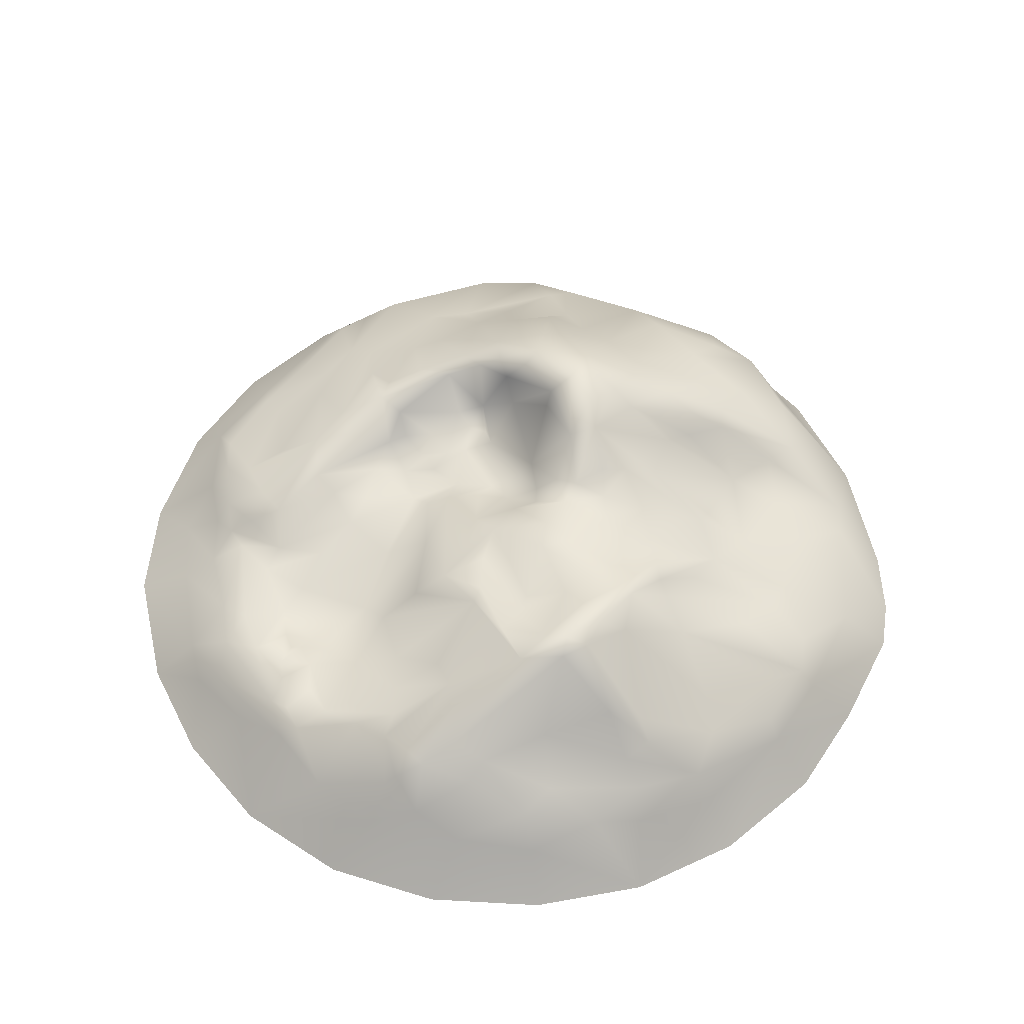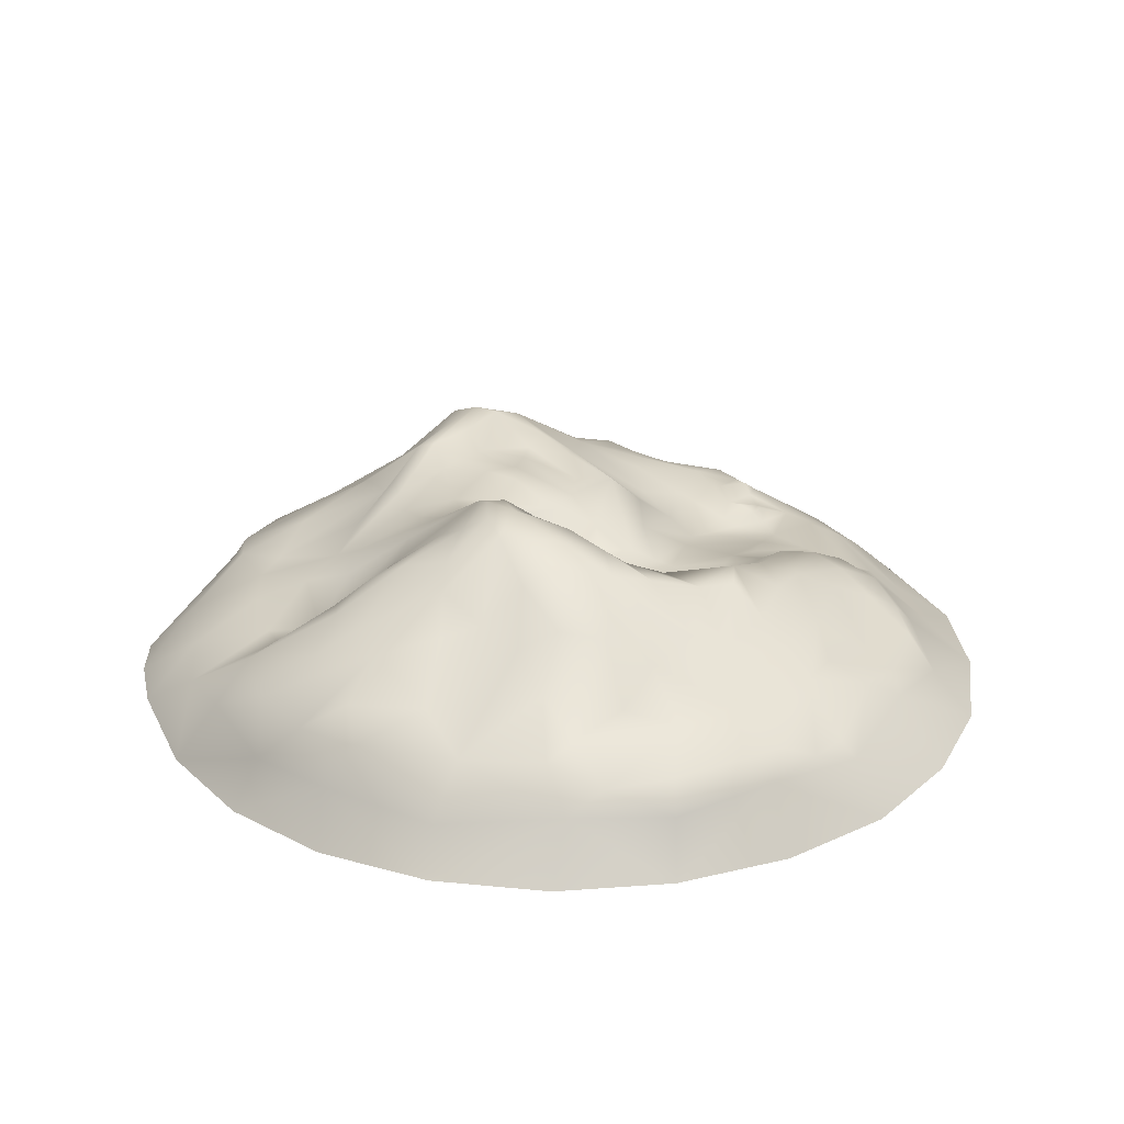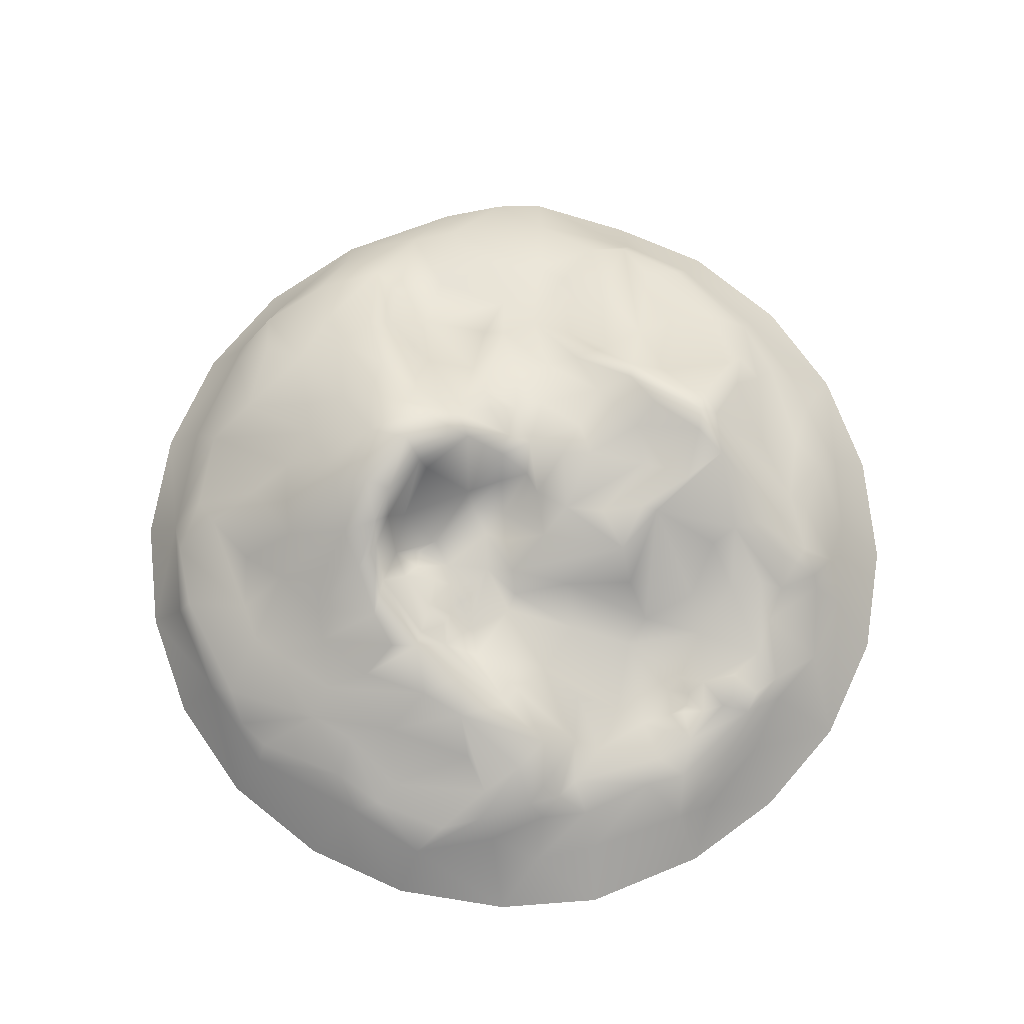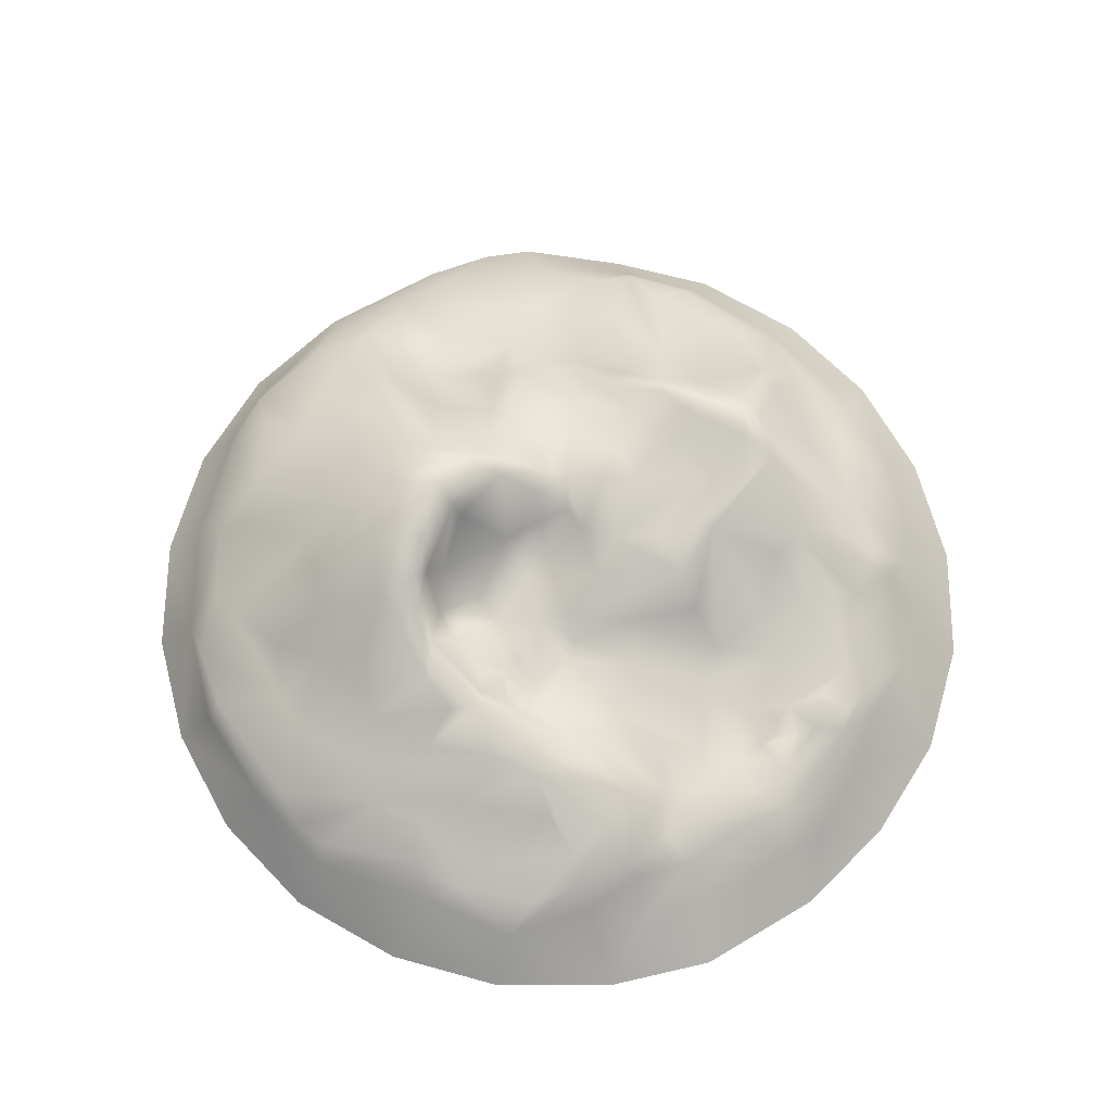
<metadata>
{"format":"obj","ext":"obj","renderer":"f3d","projection":"perspective","resolution":1024,"background":"white","views":[{"elev":54.4,"azim":-123.8,"up":"+Y"},{"elev":26.4,"azim":46.3,"up":"+Y"},{"elev":72.1,"azim":137.0,"up":"+Y"},{"elev":66.3,"azim":128.2,"up":"+Y"}]}
</metadata>
<code>
g default
v 1.458 1.467 0.2882
v 3.197 0 -1.767
v -1.71 1.567 -0.9904
v -3.196 0 1.819
v -0.7662 0.7908 2.187
v 2.853 0.3588 -1.645
v -0.9393 0 -3.495
v 2.212 1.084 0.3454
v 1.383 1.006 -0.4731
v -1.236 0.475 -2.897
v -1.712 1.594 0.2321
v -0.611 1.557 0.03781
v 1.078 0.7097 -1.94
v 2.826 0.577 -1.088
v -1.372 0.9009 -2.238
v 0.5276 1.515 1.895
v -2.773 0.7491 1.043
v -1.687 1.676 -0.6959
v 2.518 0.8017 1.164
v -2.62 0.6667 -1.578
v 0.4843 1.829 0.8348
v -3.669 0 0.02672
v 1.23 1.123 0.2646
v 0.3592 1.016 0.07016
v 2.258 0.4739 -2.058
v -0.3608 1.391 1.641
v -0.004844 0 -3.591
v 0.6274 1.867 1.365
v -2.251 0.9574 1.184
v 0.8391 0.8821 -1.256
v -1.718 0.5096 2.824
v -2.659 0.8338 0.4498
v -0.7746 0.8178 2.621
v 0.3565 0.8552 -1.149
v -0.901 1.434 -0.9558
v -2.925 0.7416 0.3079
v 2.586 0.642 2.089
v 0.5213 0.5529 -2.868
v -1.641 1.104 1.024
v 1.576 0.2927 -2.758
v 1.604 0.7461 2.704
v -1.597 1.155 -1.645
v -1.181 1.328 0.8573
v 0.7297 0.3972 3.377
v 1.643 1.372 -0.3731
v -2.441 0 2.902
v -1.251 1.444 -0.7126
v 1.855 0 3.246
v -0.8404 1.459 0.5694
v -1.809 0.4281 -2.677
v -1.412 0.3629 3.084
v -1.326 1.54 -0.2413
v 3.247 0.4851 0.8768
v -0.9481 0 3.607
v 0.5593 0.6739 -1.984
v -2.122 1.21 0.5262
v 3.557 0 -0.9052
v 0.4517 1.951 1.051
v 0.9095 0 -3.478
v 2.317 0.9725 -0.7142
v -0.00084 1.21 -0.3559
v -0.0675 1.023 2.803
v 3.701 0 0.05743
v -2.474 0.3893 2.299
v -0.6097 1.4 1.297
v 1.368 1.097 -1.302
v 0.9701 0 3.615
v -2.571 1.077 -0.2698
v 3.146 0.6738 0.6606
v 0.4387 1.088 -0.386
v -2.243 1.066 -1.087
v 1.725 1.043 1.92
v 2.041 0.7628 -1.718
v -2.026 0.7204 1.852
v 1.074 1.635 1.521
v -2.999 0.5492 -1.042
v 1.804 0.7178 -2.089
v -1.958 0 3.196
v 2.184 0.8757 2.011
v 0.8698 1.383 0.6531
v -0.2262 0.807 -1.549
v -3.542 0 -0.9048
v 1.895 0 -3.102
v -1.067 1.001 1.629
v 1.027 1.599 0.6897
v 0.0168 0.3704 3.458
v -3.196 0.4412 0.8899
v -2.405 0.4402 -2.138
v 2.477 0.9954 -0.01401
v 2.606 0.63 -1.064
v 1.439 1.614 0.856
v 0.1311 1.058 -0.8394
v -0.245 0.7383 3.208
v 0.7938 0.3459 -3.109
v -0.3089 1.058 -1.23
v -1.749 1.263 0.6197
v -0.03359 0.7361 -2.35
v -0.2593 1.392 0.1597
v -0.4045 1.185 2.279
v 1.727 1.375 0.1251
v -0.5274 1.401 -0.6098
v -1.186 0.6886 2.416
v -1.682 0.7023 -2.446
v -0.6648 0.5738 -2.956
v -2.853 0.3881 -1.624
v 0.623 0.9377 2.997
v 1.454 0.8035 -2.035
v -1.845 1.029 -1.781
v 0.2372 1.237 0.4497
v 0.9773 1.843 1.031
v -1.611 0.7558 2.217
v -1.635 0.9544 -2.164
v -3.31 0.3537 0.03527
v 1.446 0.5135 -2.49
v -1.011 0.947 -1.916
v -0.09957 1.809 0.942
v 1.227 0.9231 -0.735
v -2.444 1.207 -0.5175
v 1.343 1.274 1.825
v 2.875 0.6714 1.606
v -1.503 0.9484 1.388
v -0.4764 0.7353 -2.518
v 0.6033 0.676 -2.6
v 0.8853 0.9624 -0.2741
v 0.3374 1.646 1.7
v 1.87 1.137 -0.7087
v -0.6183 1.486 0.6949
v -1.323 1.505 -0.9321
v -0.01243 1.684 1.444
v -0.7114 0.5232 3.329
v 1.143 1.168 0.4833
v 3.381 0.4089 0.02669
v -1.935 1.63 -0.6875
v 0.9845 1.382 1.886
v -1.838 0 -3.136
v -0.6978 0.8597 -1.692
v 0.5824 0.9934 -0.1848
v -0.01437 1.776 0.7158
v -2.756 0 2.609
v -3.172 0 -1.78
v 0.2483 0.6424 -2.678
v -1.316 1.508 0.2831
v -3.142 0.6039 0.0001
v 0.5565 0.9778 -0.5489
v -1.435 1.357 0.7225
v -0.2894 0.778 -2.675
v -2.145 0.8057 -1.835
v 2.744 0.8238 -0.1085
v -3.545 0 1.005
v -0.06396 1.271 0.3047
v 1.295 1.592 0.5616
v 1.641 0.3043 3.015
v -1.828 1.638 -0.2092
v 0.03729 0.6719 -1.597
v 3.035 0.4636 -0.9683
v 0.1059 1.071 0.1057
v -1.134 1.169 -1.514
v -0.5105 1.538 1.031
v 2.195 0.9435 1.493
v -3.053 0.6173 0.8982
v 2.064 1.211 0.5613
v 1.946 0.9064 -1.391
v -2.948 0.471 1.481
v 2.59 0 -2.545
v 0.9387 1.034 0.3776
v -2.588 0 -2.549
v 1.554 1.213 -0.8309
v -1.16 1.133 1.461
v 1.124 0.9458 -0.2629
v 2.457 0.4459 2.36
v -2.025 0.5815 -2.333
v 1.498 1.214 -0.2645
v 0.4692 0.63 -2.252
v 0.02707 0 3.738
v 0.2664 0.453 -3.1
v 1.282 1.12 -0.3385
v 2.554 0.5782 -1.673
v 1.233 1.007 -0.07296
v -1.983 1.67 -0.4473
v 1.784 0.5716 -2.247
v -1.454 0.8539 1.778
v -0.4679 1.5 0.3431
v -0.7716 0.7786 2.926
v -0.5019 0.8039 -2.01
v 1.066 0.8926 -0.4969
v 2.151 0.7722 2.28
v -1.599 1.631 0.1425
v 2.101 1.123 1.069
v 0.5039 1.185 2.606
v 1.178 0.9744 -1.247
v 2.136 1.128 -0.2005
v -0.7785 0.7916 -2.527
v 2.921 0.6583 -0.6545
v 1.339 0.6533 -2.215
v -0.1997 0.6875 -2.652
v -2.588 0.7699 -1.256
v 0.7907 1.291 2.156
v 1.552 1.512 0.5244
v 0.7771 1.07 0.3333
v -2.11 0.7742 1.584
v 0.1342 1.918 1.058
v 3.251 0.5482 0.08022
v 1.793 1.331 1.268
v -2.565 0.675 1.667
v 0.3792 1.921 1.27
v -3.168 0.45 -0.6672
v -0.8081 1.561 -0.1407
v 0.02822 1.571 1.894
v 0.2785 1.118 -0.1355
v -0.1853 0.4038 -3.139
v -0.3609 1.518 0.5531
v 0.8467 0.621 -2.701
v 0.3754 0.7395 3.298
v -0.3007 1.397 -0.341
v 0.1334 0.7218 -2.442
v 0.1958 1.787 1.385
v 3.268 0.5338 0.3858
v 0.8952 0.7462 3.16
v 1.044 1.109 0.0484
v 1.184 1.73 1.229
v -0.8773 1.394 0.9517
v -2.826 0.6615 1.436
v -0.243 1.203 2.402
v -0.7591 0.7218 -2.819
v 2.974 0.4003 1.689
v -0.2375 1.396 2.042
v 2.24 0.6645 -1.868
v -2.092 0.9212 -1.643
v 1.549 1.428 1.577
v -0.2026 1.48 0.4376
v -0.5124 0.7046 -2.786
v 0.1278 1.229 2.452
v 1.753 1.087 -1.085
v -0.3341 0.6513 -2.855
v -1.126 1.437 -0.5285
v 1.338 0.9182 -1.773
v 0.9452 0.6826 -2.159
v 3.568 0 1.014
v 2.65 0.8252 0.854
v 0.8475 1.051 0.08369
v -1.078 0.8453 -2.378
v -0.3673 1.305 1.891
v 2.634 0.8111 -0.4754
v 1.069 1.035 0.2792
v 0.7039 0.9405 -0.6152
v -2.757 0.8552 -0.5451
v -1.63 1.389 0.6232
v -1.389 1.201 -1.547
v 2.618 0 2.661
v -2.984 0.6675 -0.5427
v -0.2211 0.6934 -2.364
v -0.2055 1.382 -0.04171
v 1.548 0.6559 -2.216
v 1.174 1.718 0.7086
v 0.06359 0.5988 -2.186
v 3.194 0 1.898
v -0.1016 0.631 -2.169
v 0.289 1.115 0.3272
v 0.9758 0.9394 -1.001
v 0.9977 1.015 -0.256
v 0.8903 1.841 0.8174
v -0.4335 1.309 -0.9833
v -2.759 0.9158 -0.2962
v 0.9515 1.006 -0.06213
v -0.8188 1.464 -0.835
v -0.9133 1.57 0.1215
v -1.727 0.8021 -2.353
v 0.764 0.7641 -1.651
v 1.787 1.367 0.7601
v 1.667 0.8648 -1.785
v -1.812 0.9273 -2.119
v -0.4108 1.586 0.8236
v -1.944 1.485 -0.0074
v 1.803 1.32 -0.1987
v -1.834 1.713 -0.5746
v 1.166 0.9829 2.647
v 0.4743 0.2579 -3.227
v 0.4609 1.679 0.7725
v -1.583 1.654 -0.211
v -1.251 0.9551 -2.065
v 0.2198 0.6447 -2.37
v -1.319 1.551 0.04448
v 2.064 0.2911 -2.474
v 0.05517 0.661 -2.409
v -0.02681 0.6649 -2.562
g Desert1
f 65 84 5
f 100 198 161
f 279 187 282
f 171 88 20
f 81 95 92
f 143 250 206
f 119 72 229
f 30 55 34
f 94 212 40
f 1 45 172
f 61 252 156
f 50 103 10
f 7 104 210
f 74 64 31
f 48 44 67
f 127 221 158
f 109 230 138
f 194 123 237
f 257 184 154
f 155 6 14
f 253 13 107
f 196 250 71
f 81 136 35
f 208 223 232
f 86 54 174
f 32 17 56
f 47 18 52
f 108 133 3
f 188 161 269
f 53 225 256
f 149 87 22
f 85 80 21
f 28 125 16
f 82 22 113
f 172 23 1
f 70 61 209
f 240 24 199
f 80 109 278
f 6 177 14
f 212 114 40
f 129 242 226
f 272 158 116
f 261 58 110
f 188 91 203
f 56 222 29
f 187 145 142
f 233 66 167
f 66 9 167
f 102 111 31
f 99 242 5
f 179 68 273
f 71 118 133
f 256 238 53
f 102 51 33
f 259 245 117
f 23 178 219
f 35 248 3
f 214 235 207
f 32 36 17
f 41 170 186
f 19 120 239
f 38 175 234
f 141 215 281
f 39 96 200
f 181 111 102
f 164 25 6
f 72 119 41
f 189 62 93
f 42 108 3
f 192 115 184
f 221 168 158
f 145 247 121
f 41 218 152
f 189 93 213
f 60 233 126
f 8 89 191
f 265 128 47
f 47 128 18
f 170 48 249
f 142 43 49
f 252 214 12
f 10 7 50
f 102 31 51
f 46 78 31
f 207 235 52
f 266 142 49
f 148 89 239
f 93 130 86
f 13 268 30
f 237 123 173
f 273 32 56
f 121 247 39
f 53 238 63
f 21 58 261
f 26 129 116
f 277 59 27
f 40 83 94
f 90 162 60
f 202 193 148
f 70 262 61
f 265 47 101
f 16 125 232
f 16 232 189
f 193 132 155
f 163 4 139
f 116 65 26
f 26 65 5
f 66 190 117
f 236 13 190
f 44 174 67
f 68 36 32
f 273 68 32
f 53 217 69
f 69 120 53
f 70 92 262
f 34 245 30
f 271 108 42
f 171 20 147
f 159 203 79
f 37 120 19
f 177 73 90
f 283 180 25
f 74 204 64
f 200 74 121
f 75 28 134
f 91 220 203
f 196 76 250
f 227 270 73
f 233 270 236
f 51 31 78
f 54 51 78
f 41 186 72
f 1 23 131
f 23 219 244
f 173 255 154
f 55 154 34
f 94 83 59
f 181 121 74
f 151 131 85
f 91 254 110
f 44 86 174
f 87 113 22
f 87 222 160
f 88 171 50
f 60 126 89
f 90 60 243
f 14 90 243
f 14 177 90
f 100 151 198
f 151 254 198
f 34 92 144
f 154 92 34
f 223 183 62
f 51 183 33
f 277 94 59
f 38 94 175
f 81 35 95
f 262 265 101
f 96 56 29
f 11 56 96
f 10 104 7
f 224 10 241
f 182 266 49
f 230 211 138
f 99 5 33
f 33 183 99
f 45 1 100
f 126 191 89
f 61 214 252
f 262 214 61
f 5 181 102
f 5 102 33
f 241 10 103
f 248 15 112
f 231 192 122
f 141 234 195
f 20 105 76
f 20 88 105
f 218 276 106
f 197 189 276
f 233 236 66
f 236 190 66
f 228 196 71
f 228 71 133
f 156 150 258
f 24 258 199
f 110 58 28
f 220 28 75
f 111 74 31
f 181 74 111
f 218 106 213
f 15 267 112
f 271 171 147
f 160 143 87
f 263 143 36
f 77 25 180
f 253 107 77
f 280 248 115
f 157 248 35
f 138 211 116
f 138 116 201
f 66 117 9
f 172 178 23
f 118 263 179
f 246 143 263
f 28 16 134
f 120 225 53
f 120 37 225
f 65 168 84
f 251 184 257
f 255 281 284
f 212 123 194
f 234 141 38
f 185 137 124
f 240 137 24
f 28 205 125
f 201 116 216
f 126 45 191
f 9 45 167
f 182 49 127
f 127 49 221
f 3 18 128
f 3 128 35
f 113 206 82
f 82 76 105
f 216 116 129
f 125 208 232
f 130 51 54
f 130 54 86
f 131 80 85
f 199 109 80
f 132 53 63
f 57 132 63
f 3 133 275
f 275 179 153
f 41 119 134
f 41 276 218
f 136 157 35
f 70 24 137
f 144 92 70
f 21 138 58
f 278 109 138
f 64 163 139
f 46 31 64
f 123 38 141
f 141 173 123
f 207 52 282
f 52 279 282
f 203 220 229
f 87 143 113
f 143 206 113
f 144 70 137
f 245 137 185
f 142 145 43
f 43 145 121
f 146 231 122
f 285 251 97
f 108 271 228
f 108 228 133
f 217 148 69
f 239 69 148
f 156 98 150
f 211 230 182
f 1 131 151
f 1 151 100
f 152 48 170
f 152 44 48
f 275 153 11
f 273 56 11
f 184 81 154
f 154 81 92
f 2 155 57
f 155 132 57
f 61 156 209
f 24 156 258
f 136 115 157
f 115 248 157
f 158 168 65
f 158 65 116
f 19 159 79
f 239 188 19
f 36 160 17
f 160 36 143
f 89 8 239
f 90 73 162
f 73 270 233
f 163 222 87
f 64 204 163
f 23 244 131
f 105 88 166
f 166 88 50
f 167 45 126
f 233 167 126
f 121 181 168
f 43 121 168
f 185 260 169
f 9 185 169
f 170 37 186
f 267 171 271
f 50 171 103
f 9 176 172
f 9 172 45
f 173 55 237
f 173 154 55
f 175 94 277
f 210 27 7
f 9 169 176
f 172 176 178
f 25 77 227
f 25 227 6
f 176 169 178
f 169 264 178
f 168 181 84
f 84 181 5
f 133 179 275
f 133 118 179
f 283 114 180
f 194 13 253
f 252 12 182
f 98 182 230
f 130 93 183
f 62 183 93
f 184 115 136
f 184 136 81
f 245 185 117
f 117 185 9
f 60 89 148
f 79 72 186
f 79 186 37
f 164 283 25
f 83 283 164
f 145 11 247
f 19 188 159
f 188 203 159
f 189 106 276
f 213 106 189
f 13 30 190
f 30 245 259
f 191 274 8
f 191 45 274
f 192 280 115
f 241 103 15
f 14 193 155
f 14 243 193
f 114 212 194
f 114 194 253
f 195 234 146
f 195 146 251
f 228 20 196
f 20 76 196
f 46 64 139
f 197 16 189
f 16 197 134
f 198 254 91
f 188 269 91
f 146 122 251
f 122 192 251
f 240 199 165
f 96 29 200
f 200 204 74
f 58 138 201
f 58 205 28
f 132 193 202
f 217 53 132
f 203 229 72
f 203 72 79
f 29 204 200
f 29 222 204
f 58 201 205
f 205 201 216
f 206 76 82
f 250 76 206
f 207 282 266
f 214 207 12
f 129 226 208
f 129 208 216
f 24 70 209
f 24 209 156
f 210 175 277
f 210 104 175
f 211 182 127
f 211 272 116
f 2 164 6
f 2 6 155
f 94 38 212
f 212 38 123
f 218 213 44
f 8 100 161
f 183 51 130
f 262 101 214
f 214 101 235
f 285 195 251
f 285 141 195
f 205 216 125
f 216 208 125
f 202 217 132
f 202 148 217
f 152 218 44
f 87 149 4
f 4 163 87
f 264 244 219
f 178 264 219
f 91 110 220
f 110 28 220
f 49 43 221
f 221 43 168
f 17 160 222
f 17 222 56
f 135 50 7
f 135 166 50
f 99 183 223
f 208 226 223
f 165 199 131
f 131 199 80
f 75 134 119
f 175 104 234
f 225 170 256
f 226 99 223
f 242 99 226
f 6 227 177
f 177 227 73
f 147 20 228
f 271 147 228
f 220 75 229
f 75 119 229
f 109 150 230
f 150 98 230
f 231 224 192
f 104 224 234
f 189 232 62
f 232 223 62
f 162 73 233
f 60 162 233
f 213 86 44
f 213 93 86
f 234 231 146
f 234 224 231
f 163 204 222
f 101 47 235
f 235 47 52
f 107 13 236
f 77 107 236
f 194 237 13
f 237 268 13
f 187 275 11
f 187 11 145
f 239 8 161
f 161 188 239
f 140 105 166
f 82 105 140
f 124 137 240
f 260 264 169
f 192 241 280
f 224 241 192
f 26 242 129
f 26 5 242
f 60 148 243
f 243 148 193
f 240 165 244
f 131 244 165
f 245 144 137
f 245 34 144
f 246 263 118
f 71 246 118
f 247 11 96
f 248 42 3
f 248 112 42
f 143 246 250
f 71 250 246
f 10 224 104
f 251 192 184
f 239 120 69
f 98 252 182
f 156 252 98
f 37 19 79
f 180 114 253
f 180 253 77
f 41 152 170
f 151 85 254
f 85 21 261
f 255 284 97
f 97 251 257
f 154 255 257
f 255 97 257
f 258 150 109
f 258 109 199
f 39 200 121
f 30 259 190
f 190 259 117
f 185 124 260
f 260 124 264
f 254 261 110
f 85 261 254
f 95 262 92
f 95 35 262
f 263 68 179
f 263 36 68
f 124 240 264
f 264 240 244
f 262 35 265
f 35 128 265
f 182 12 266
f 12 207 266
f 15 103 267
f 103 171 267
f 237 55 268
f 268 55 30
f 161 198 269
f 269 198 91
f 227 77 270
f 77 236 270
f 112 267 271
f 112 271 42
f 272 127 158
f 211 127 272
f 179 273 153
f 273 11 153
f 274 45 100
f 8 274 100
f 18 3 275
f 275 187 279
f 276 41 134
f 134 197 276
f 210 277 27
f 278 138 21
f 80 278 21
f 18 275 279
f 52 18 279
f 241 15 280
f 15 248 280
f 141 281 173
f 173 281 255
f 282 142 266
f 282 187 142
f 83 40 283
f 40 114 283
f 281 215 284
f 141 285 215
f 284 285 97
f 215 285 284
f 247 96 39
f 256 170 249
f 225 37 170

</code>
